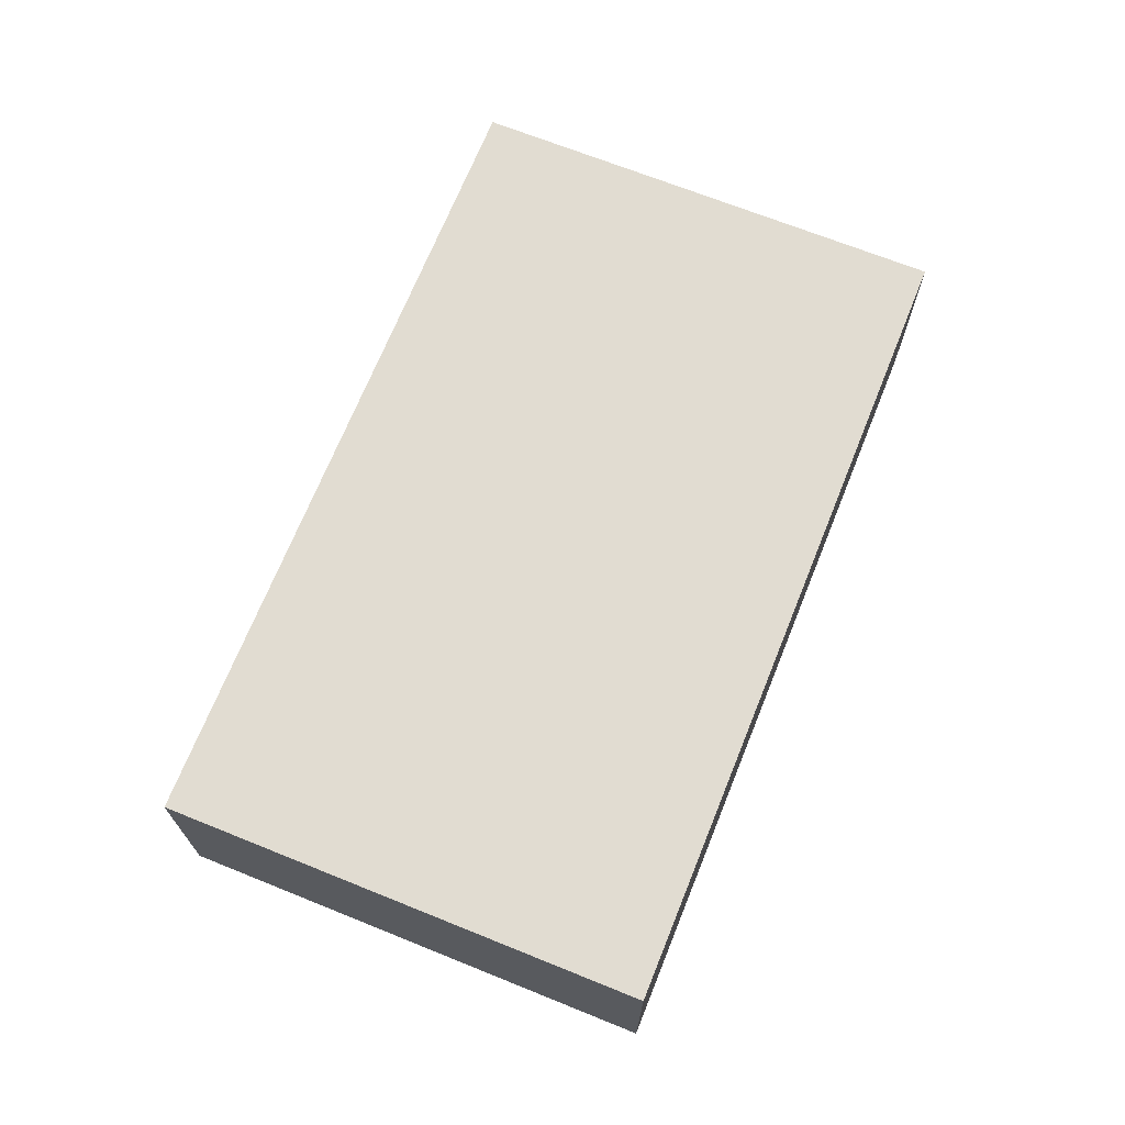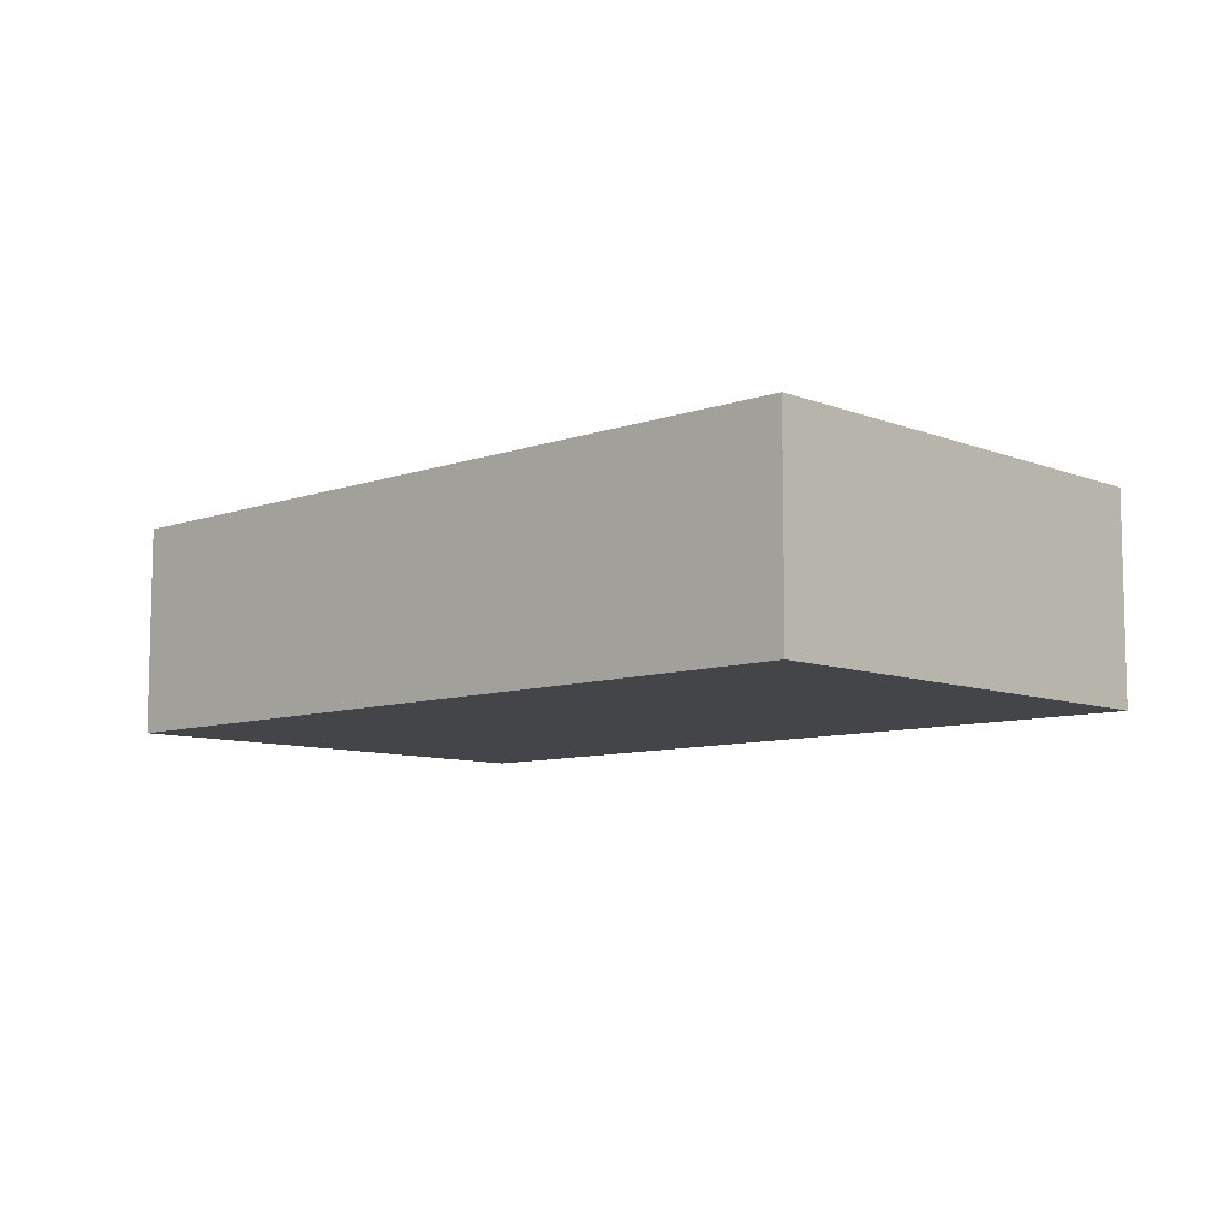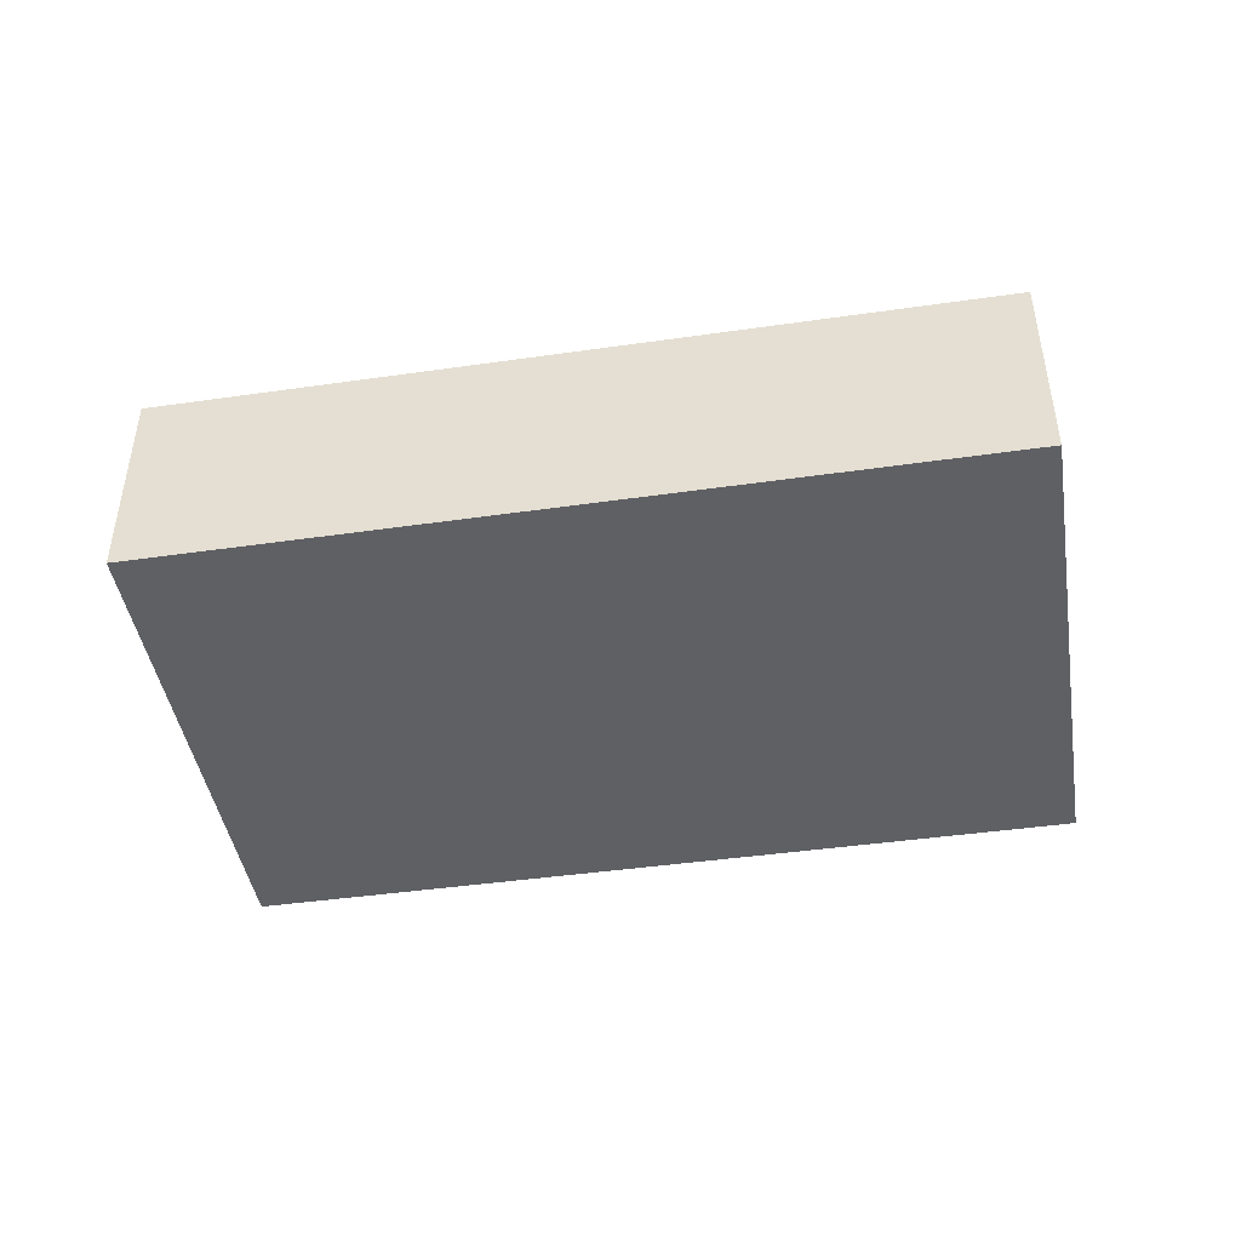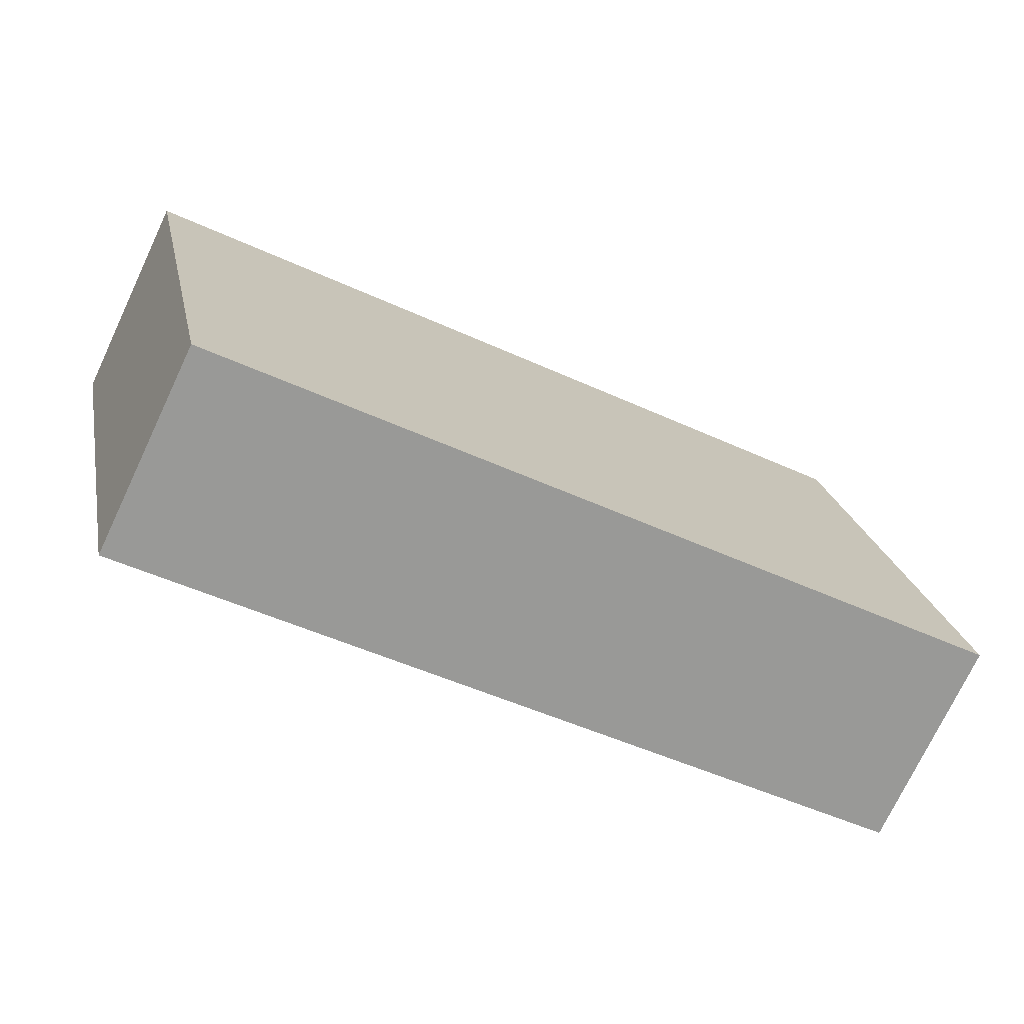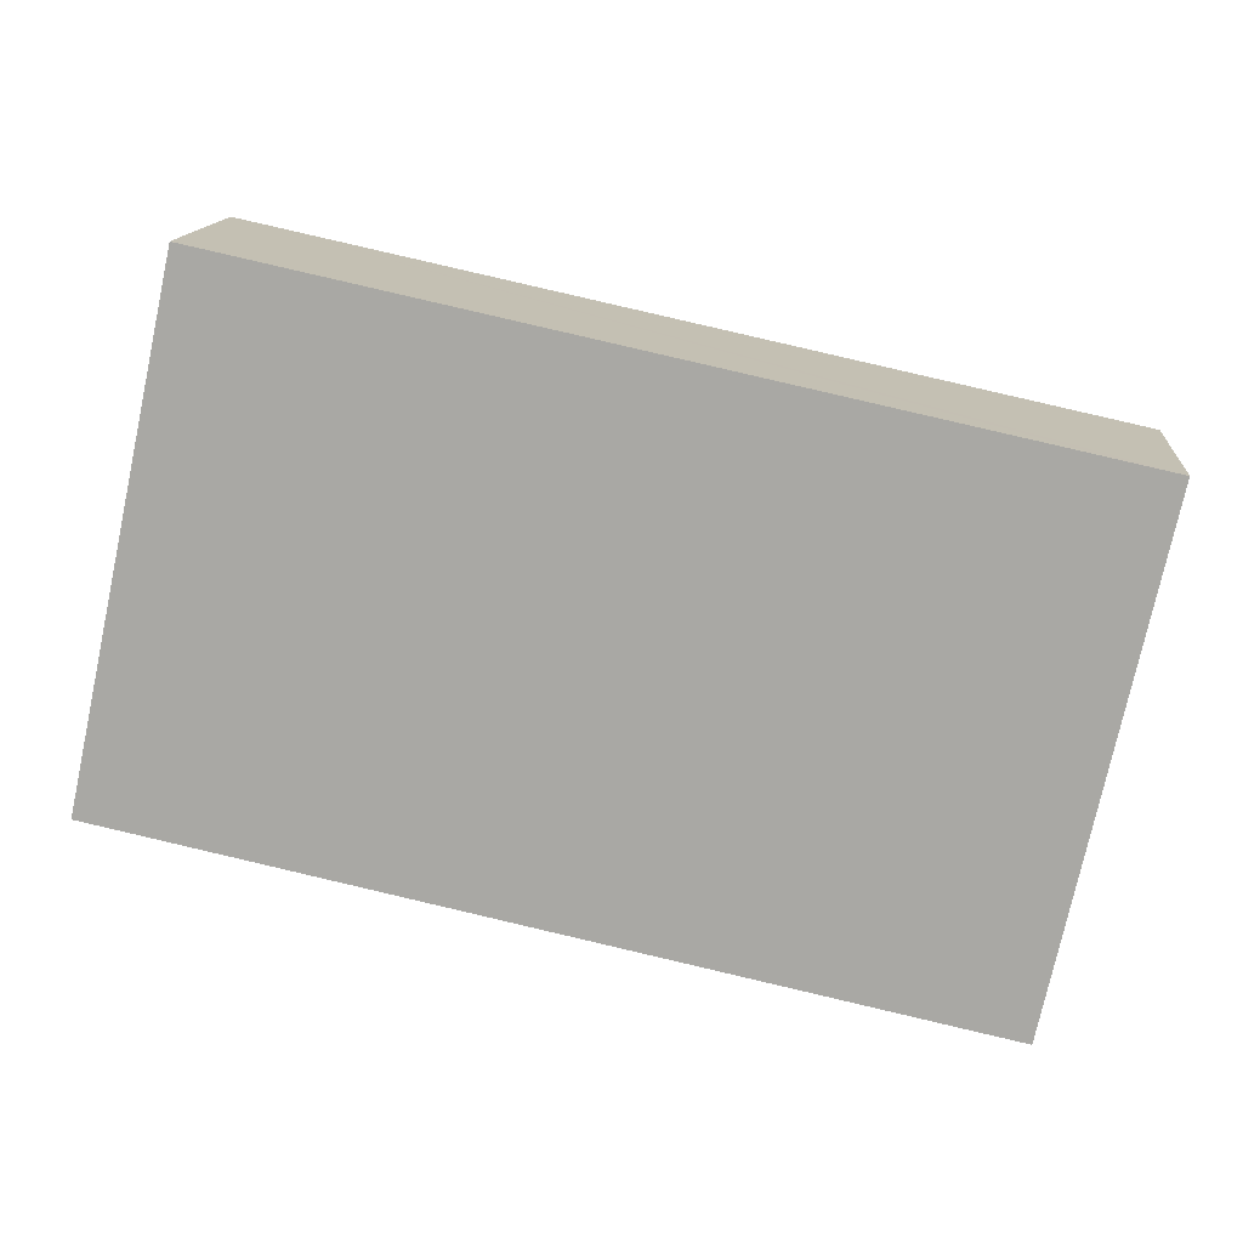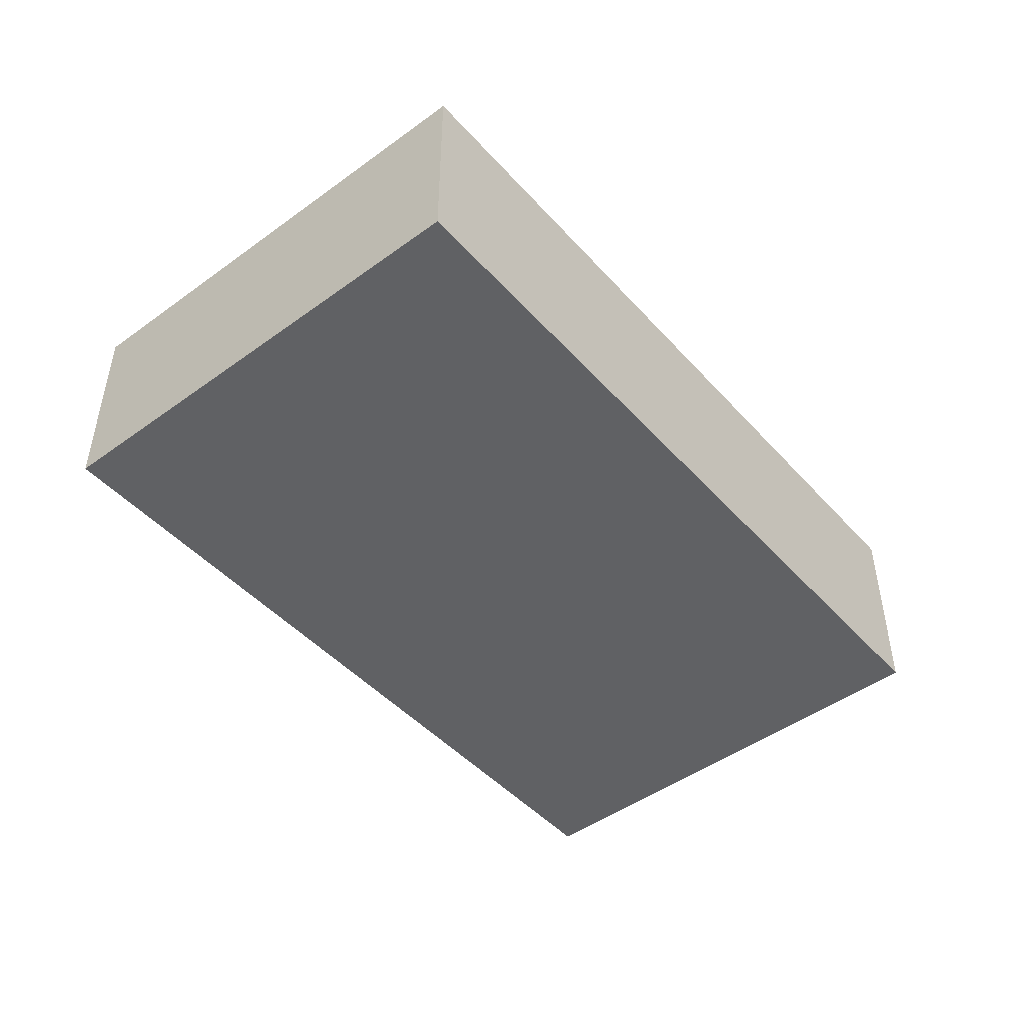
<metadata>
{"format":"obj","ext":"obj","renderer":"f3d","projection":"perspective","resolution":1024,"background":"white","views":[{"elev":69.2,"azim":124.1,"up":"+Y"},{"elev":-8.6,"azim":-124.4,"up":"+Y"},{"elev":-44.7,"azim":-158.4,"up":"+Y"},{"elev":-73.8,"azim":154.7,"up":"+Z"},{"elev":14.2,"azim":5.0,"up":"+Z"},{"elev":-47.0,"azim":-38.3,"up":"+Y"}]}
</metadata>
<code>
v  0 2.538 1.554e-16
v  11.09 2.538 3.763
v  9.826 2.538 -2.112
v  10.42 2.538 3.909
v  1.282 2.538 5.898
v  11.09 -2.304e-16 3.763
v  9.826 1.293e-16 -2.112
v  0 0 0
v  1.282 -3.611e-16 5.898
v  10.42 -2.394e-16 3.909
g defaultobject
f 1 2 3
f 2 1 4
f 4 1 5
f 6 3 2
f 3 6 7
f 7 1 3
f 1 7 8
f 8 5 1
f 5 8 9
f 4 6 2
f 6 4 5
f 6 5 10
f 10 5 9
f 6 8 7
f 8 6 10
f 8 10 9

</code>
